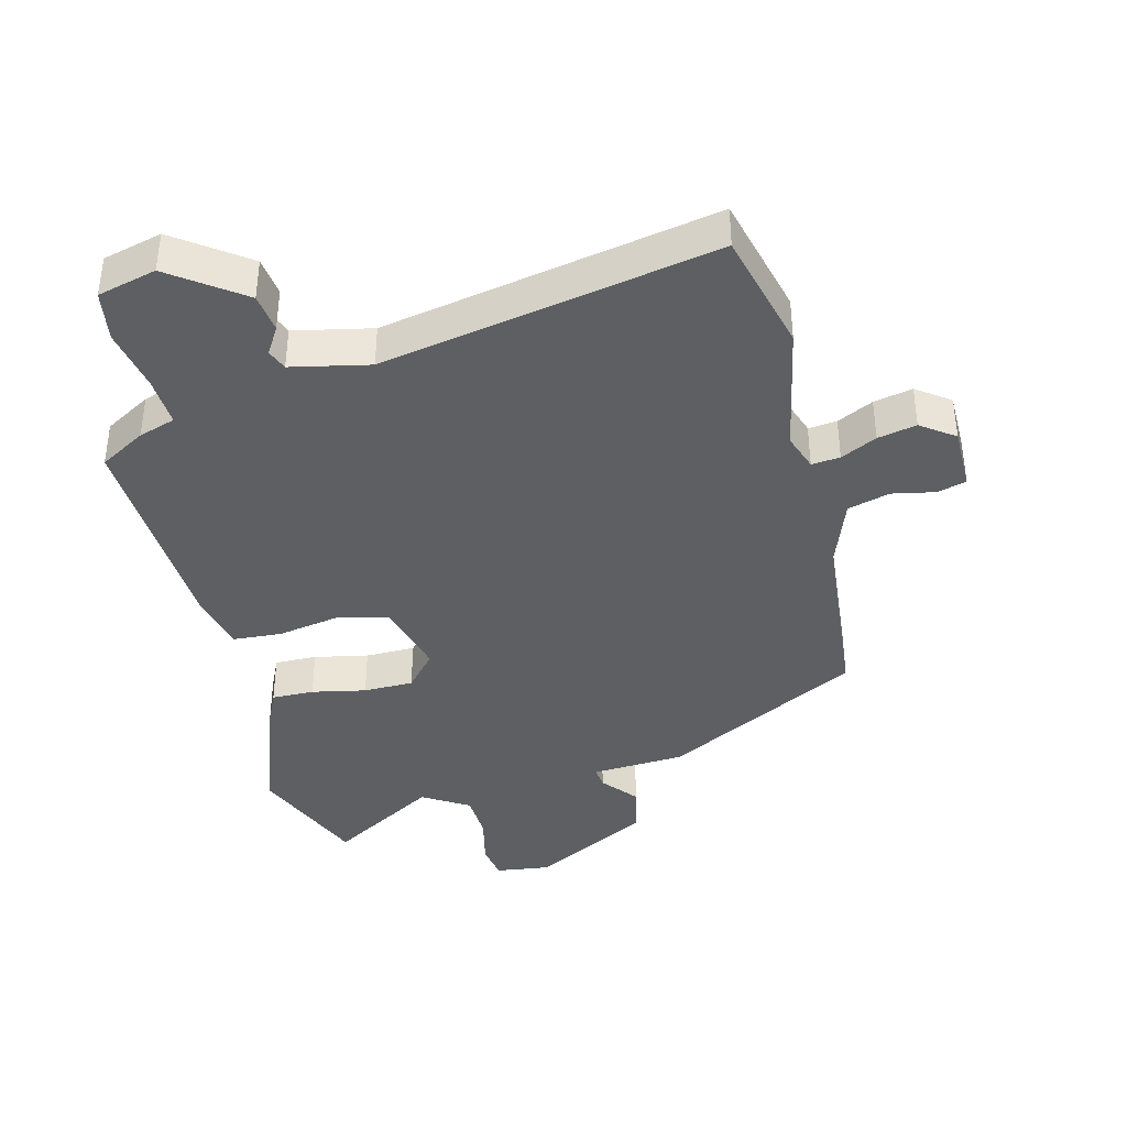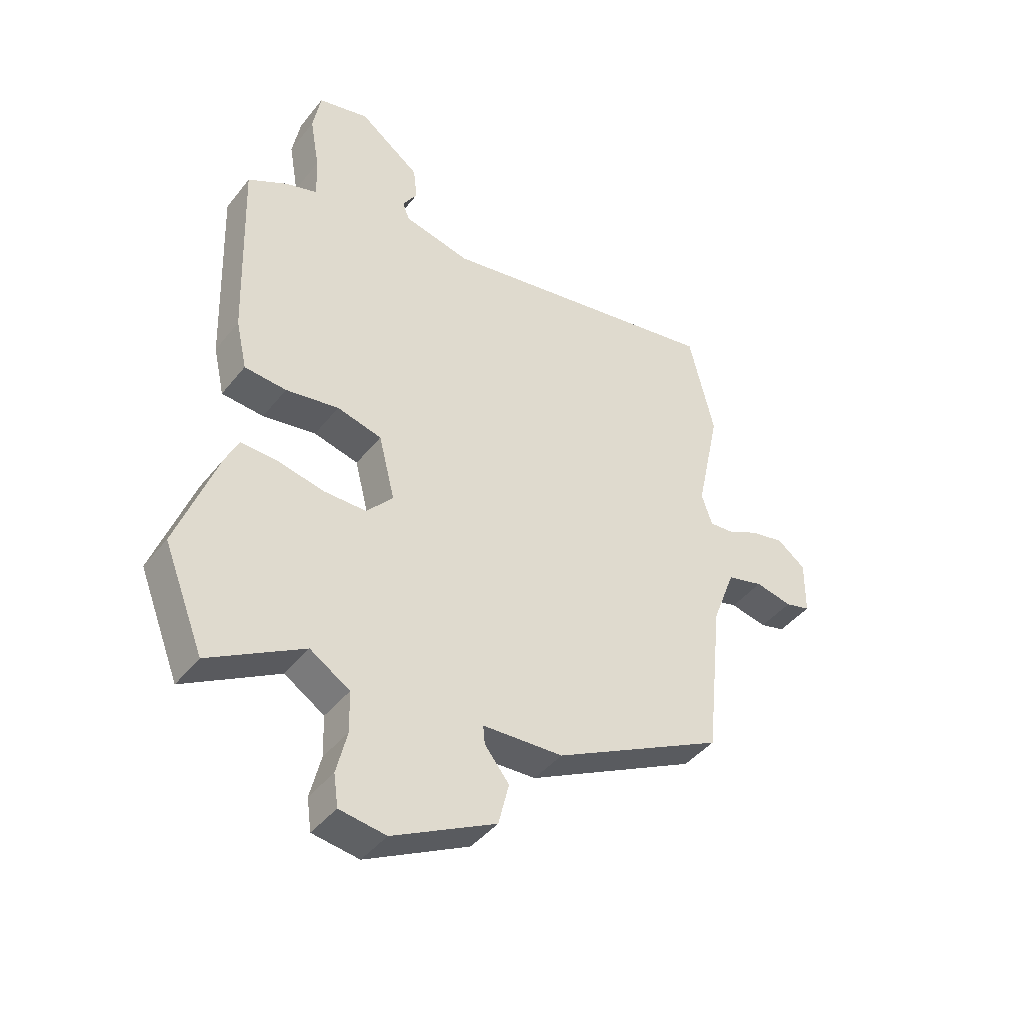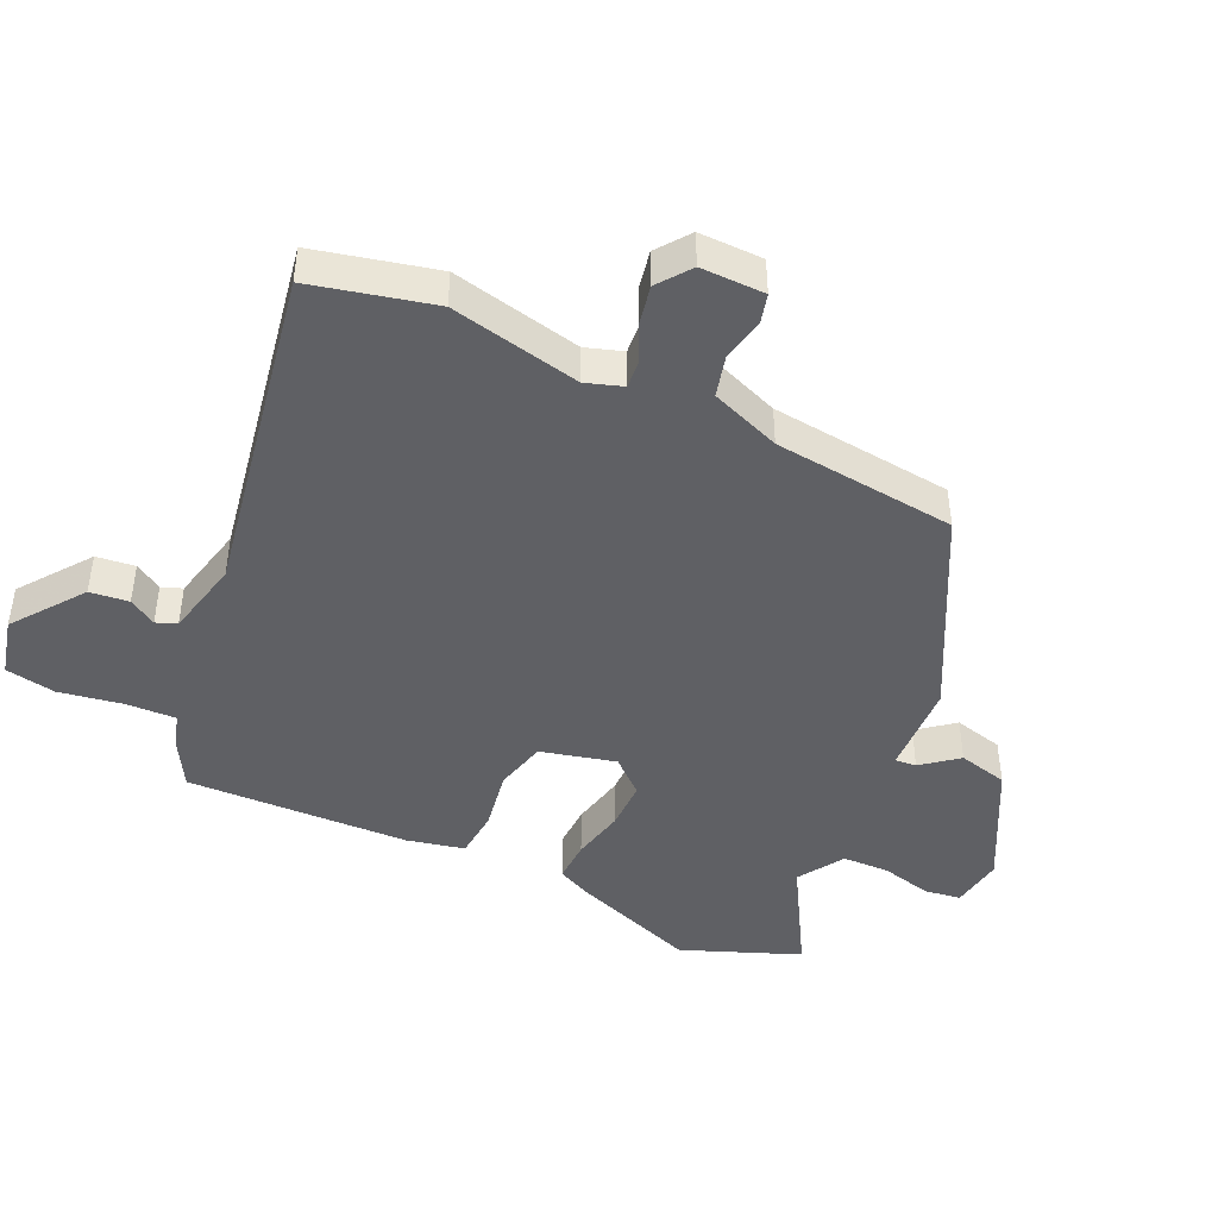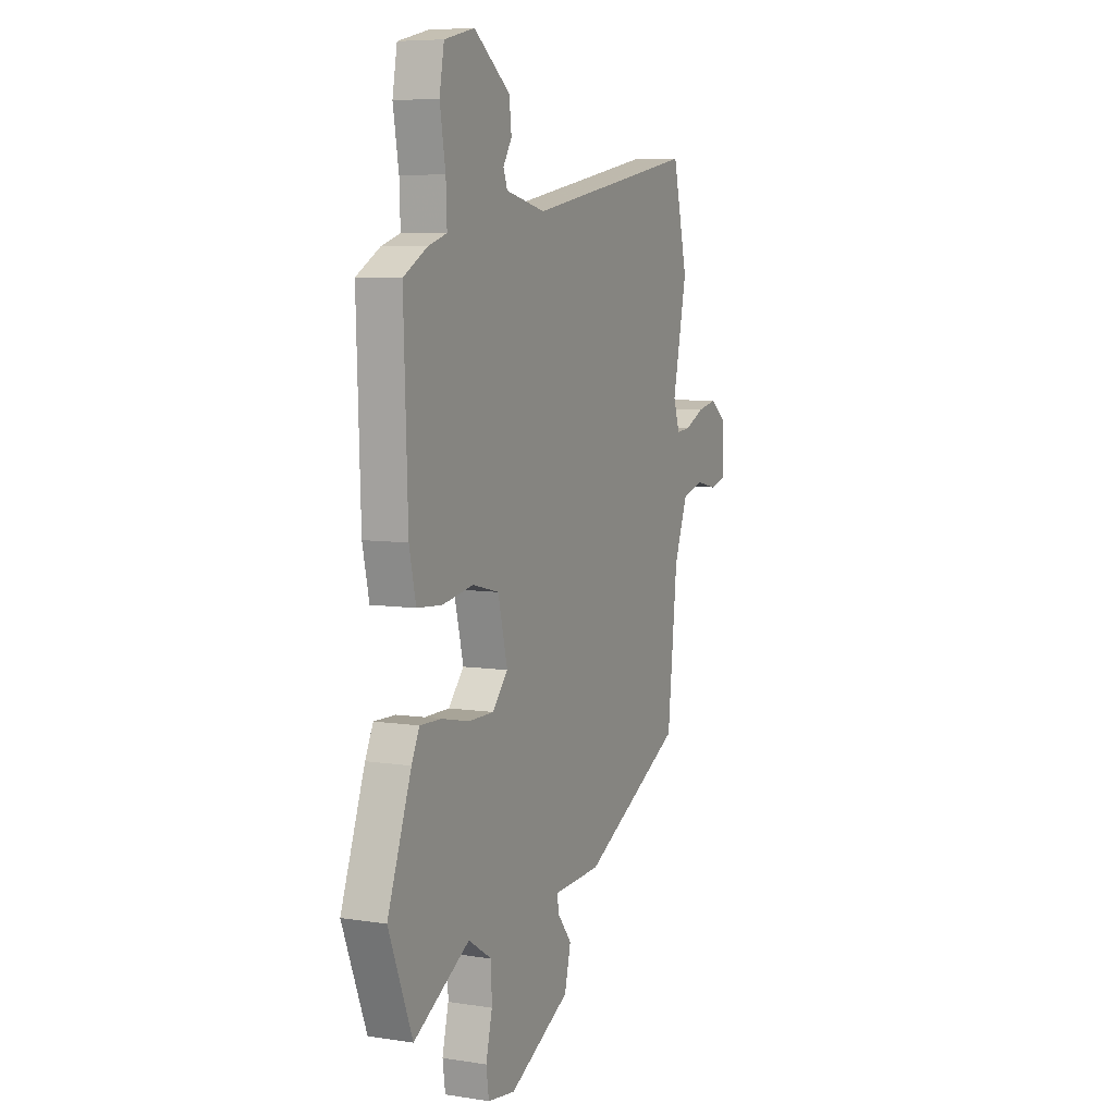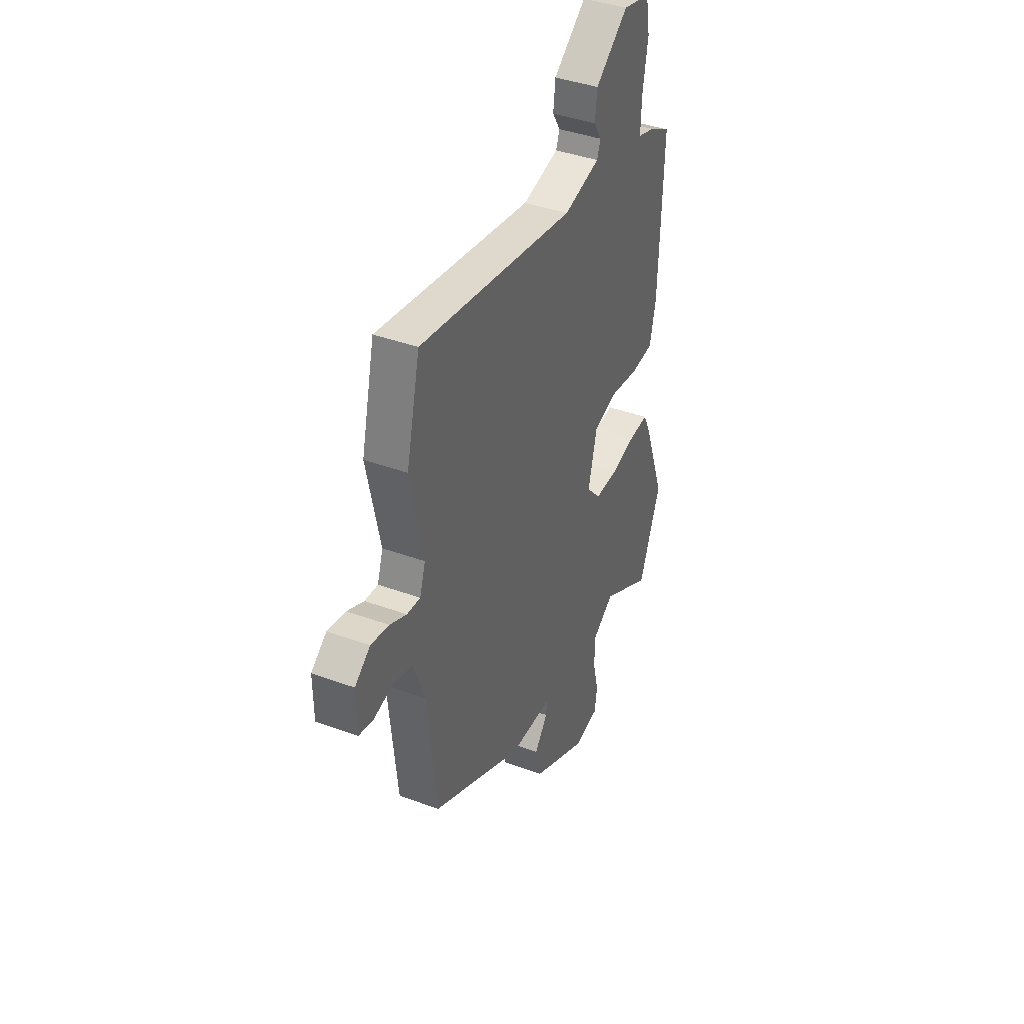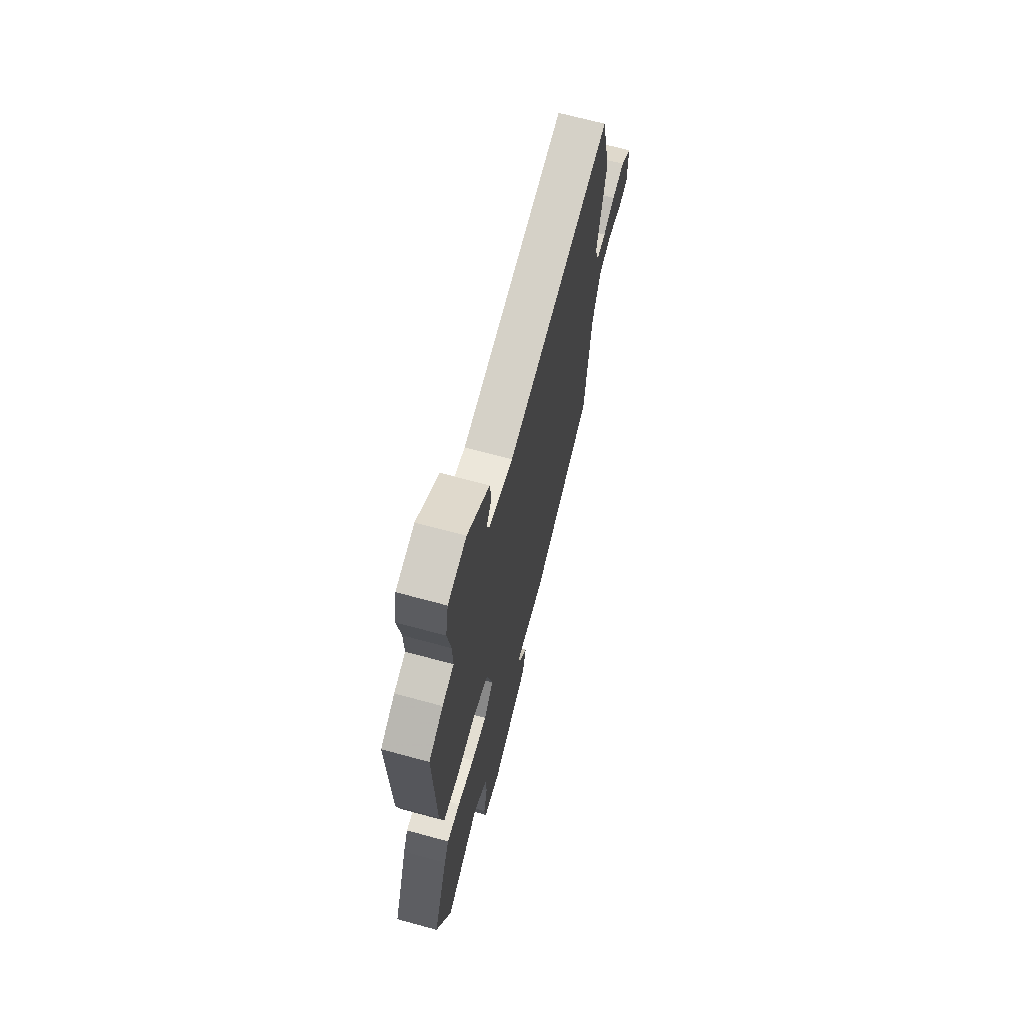
<metadata>
{"format":"obj","ext":"obj","renderer":"f3d","projection":"perspective","resolution":1024,"background":"white","views":[{"elev":-39.5,"azim":14.9,"up":"+Y"},{"elev":-42.9,"azim":-35.3,"up":"+Z"},{"elev":-44.6,"azim":65.0,"up":"+Y"},{"elev":7.0,"azim":-65.7,"up":"+Z"},{"elev":40.6,"azim":114.2,"up":"+Z"},{"elev":67.6,"azim":-74.7,"up":"+Z"}]}
</metadata>
<code>
v 0.458 0.07 -0.337
v 0.153 0.07 -0.495
v 0.009 0.07 -0.502
v 0.012 0.07 -0.535
v 0.056 0.07 -0.59
v 0.037 0.07 -0.667
v -0.148 0.07 -0.763
v -0.231 0.07 -0.751
v -0.239 0.07 -0.694
v -0.22 0.07 -0.616
v -0.222 0.07 -0.543
v -0.293 0.07 -0.498
v -0.462 0.07 -0.596
v -0.534 0.07 -0.414
v -0.462 0.07 -0.217
v -0.438 0.07 -0.167
v -0.373 0.07 -0.169
v -0.29 0.07 -0.187
v -0.213 0.07 -0.187
v -0.166 0.07 -0.134
v -0.195 0.07 -0.018
v -0.275 0.07 0.002
v -0.37 0.07 -0.014
v -0.445 0.07 -0.008
v -0.465 0.07 0.081
v -0.477 0.07 0.426
v -0.406 0.07 0.466
v -0.349 0.07 0.484
v -0.352 0.07 0.561
v -0.369 0.07 0.659
v -0.355 0.07 0.737
v -0.264 0.07 0.759
v -0.155 0.07 0.678
v -0.148 0.07 0.618
v -0.174 0.07 0.576
v -0.162 0.07 0.544
v -0.042 0.07 0.517
v 0.474 0.07 0.609
v 0.519 0.07 0.421
v 0.476 0.07 0.22
v 0.495 0.07 0.163
v 0.539 0.07 0.167
v 0.595 0.07 0.194
v 0.655 0.07 0.206
v 0.706 0.07 0.168
v 0.705 0.07 0.069
v 0.66 0.07 0.057
v 0.594 0.07 0.071
v 0.529 0.07 0.054
v 0.488 0.07 -0.054
v 0.458 0 -0.337
v 0.153 0 -0.495
v 0.009 0 -0.502
v 0.012 0 -0.535
v 0.056 0 -0.59
v 0.037 0 -0.667
v -0.148 0 -0.763
v -0.231 0 -0.751
v -0.239 0 -0.694
v -0.22 0 -0.616
v -0.222 0 -0.543
v -0.293 0 -0.498
v -0.462 0 -0.596
v -0.534 0 -0.414
v -0.462 0 -0.217
v -0.438 0 -0.167
v -0.373 0 -0.169
v -0.29 0 -0.187
v -0.213 0 -0.187
v -0.166 0 -0.134
v -0.195 0 -0.018
v -0.275 0 0.002
v -0.37 0 -0.014
v -0.445 0 -0.008
v -0.465 0 0.081
v -0.477 0 0.426
v -0.406 0 0.466
v -0.349 0 0.484
v -0.352 0 0.561
v -0.369 0 0.659
v -0.355 0 0.737
v -0.264 0 0.759
v -0.155 0 0.678
v -0.148 0 0.618
v -0.174 0 0.576
v -0.162 0 0.544
v -0.042 0 0.517
v 0.474 0 0.609
v 0.519 0 0.421
v 0.476 0 0.22
v 0.495 0 0.163
v 0.539 0 0.167
v 0.595 0 0.194
v 0.655 0 0.206
v 0.706 0 0.168
v 0.705 0 0.069
v 0.66 0 0.057
v 0.594 0 0.071
v 0.529 0 0.054
v 0.488 0 -0.054
f 45 46 47 48
f 45 48 49
f 42 43 44 45
f 41 42 45 49
f 40 41 49 50
f 37 38 39 40
f 36 37 40 50
f 32 33 34 35
f 32 35 36
f 29 30 31 32
f 28 29 32 36
f 25 26 27 28
f 22 23 24 25
f 21 22 25 28
f 15 16 17 18
f 15 18 19
f 12 13 14 15
f 11 12 15 19
f 10 11 19 20
f 8 9 10
f 7 8 10 20
f 4 5 6 7
f 3 4 7 20
f 21 28 36 50
f 3 20 21 50
f 1 2 3 50
f 98 97 96 95
f 99 98 95
f 95 94 93 92
f 99 95 92 91
f 100 99 91 90
f 90 89 88 87
f 100 90 87 86
f 85 84 83 82
f 86 85 82
f 82 81 80 79
f 86 82 79 78
f 78 77 76 75
f 75 74 73 72
f 78 75 72 71
f 68 67 66 65
f 69 68 65
f 65 64 63 62
f 69 65 62 61
f 70 69 61 60
f 60 59 58
f 70 60 58 57
f 57 56 55 54
f 70 57 54 53
f 100 86 78 71
f 100 71 70 53
f 100 53 52 51
f 1 51 52 2
f 2 52 53 3
f 3 53 54 4
f 4 54 55 5
f 5 55 56 6
f 6 56 57 7
f 7 57 58 8
f 8 58 59 9
f 9 59 60 10
f 10 60 61 11
f 11 61 62 12
f 12 62 63 13
f 13 63 64 14
f 14 64 65 15
f 15 65 66 16
f 16 66 67 17
f 17 67 68 18
f 18 68 69 19
f 19 69 70 20
f 20 70 71 21
f 21 71 72 22
f 22 72 73 23
f 23 73 74 24
f 24 74 75 25
f 25 75 76 26
f 26 76 77 27
f 27 77 78 28
f 28 78 79 29
f 29 79 80 30
f 30 80 81 31
f 31 81 82 32
f 32 82 83 33
f 33 83 84 34
f 34 84 85 35
f 35 85 86 36
f 36 86 87 37
f 37 87 88 38
f 38 88 89 39
f 39 89 90 40
f 40 90 91 41
f 41 91 92 42
f 42 92 93 43
f 43 93 94 44
f 44 94 95 45
f 45 95 96 46
f 46 96 97 47
f 47 97 98 48
f 48 98 99 49
f 49 99 100 50
f 50 100 51 1

</code>
